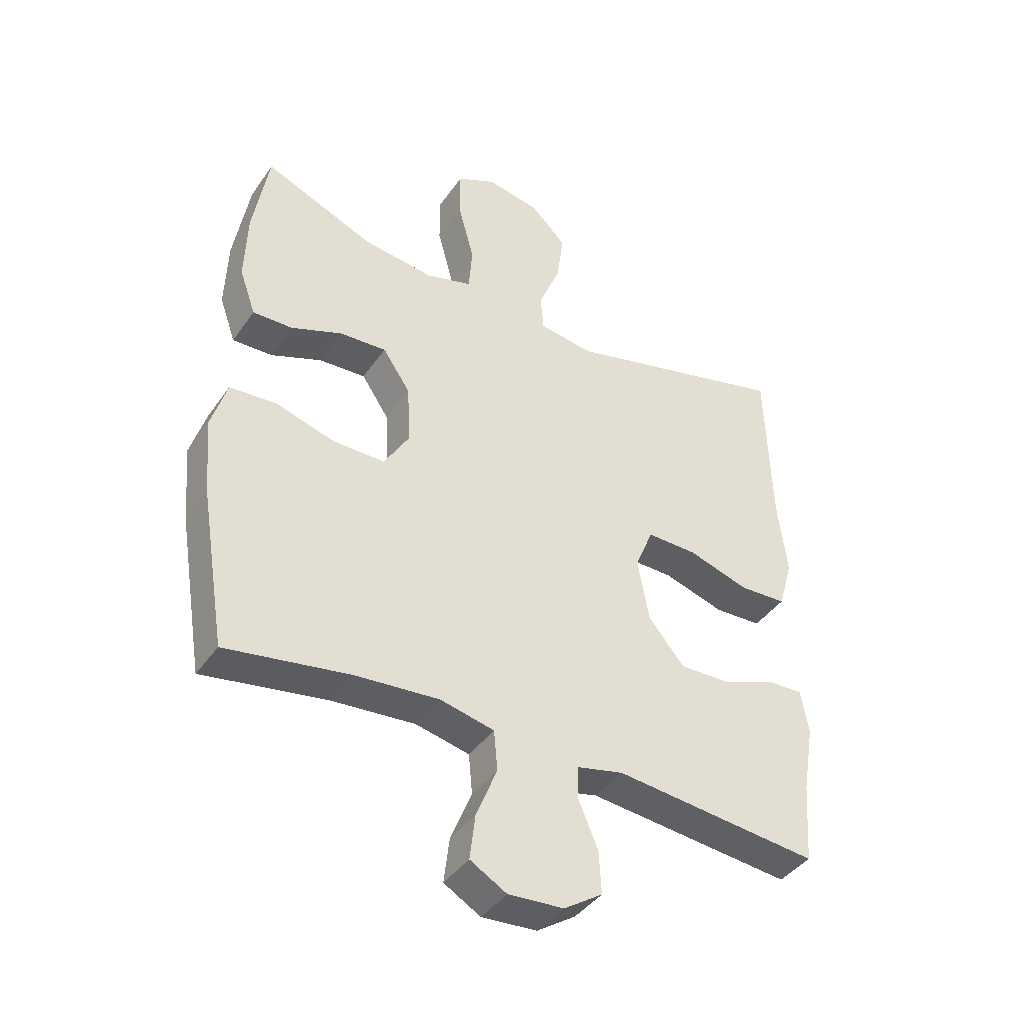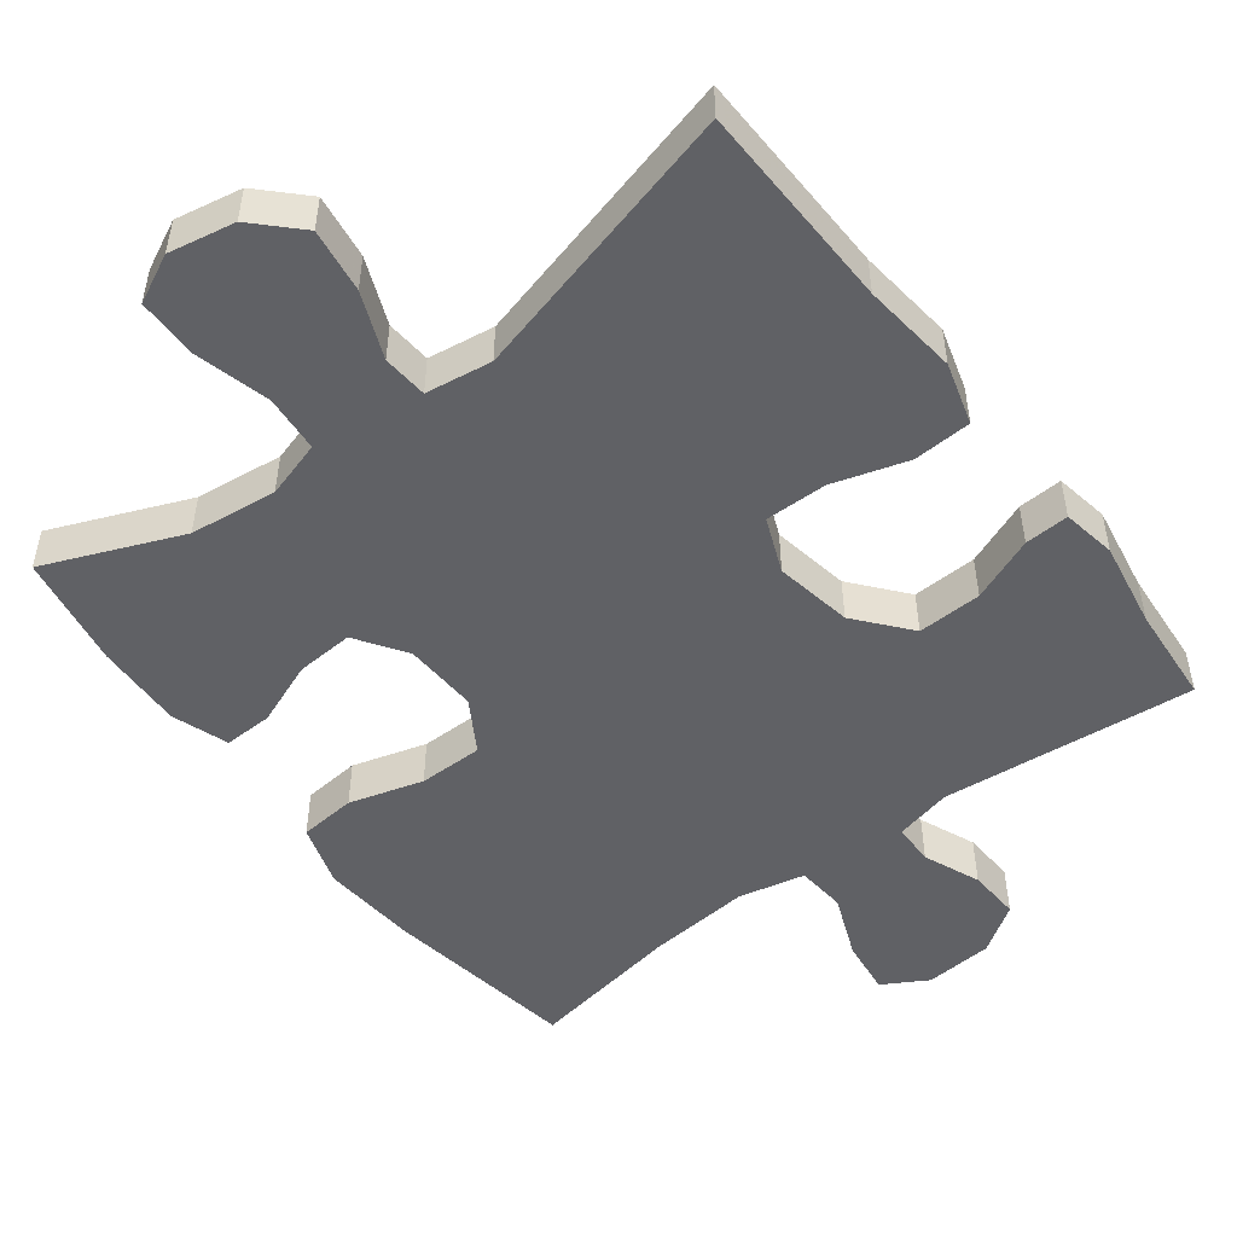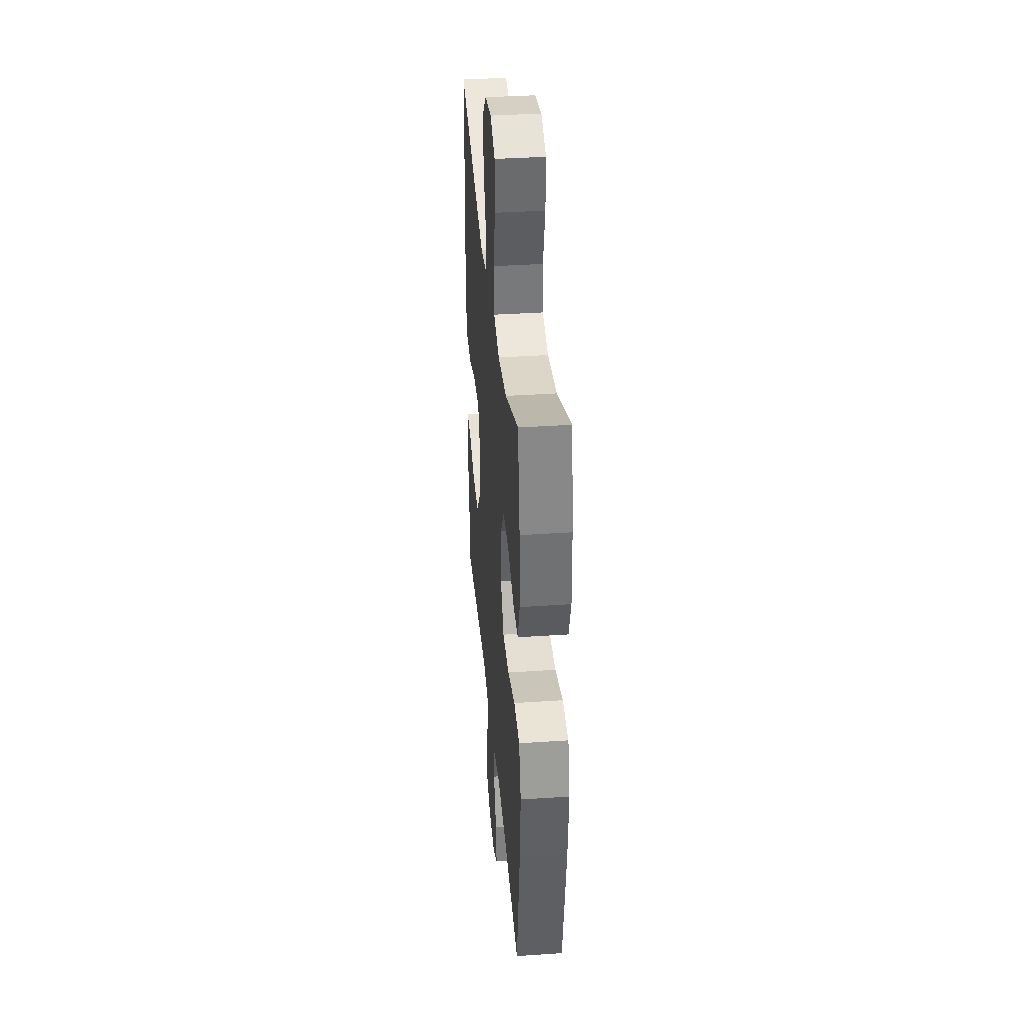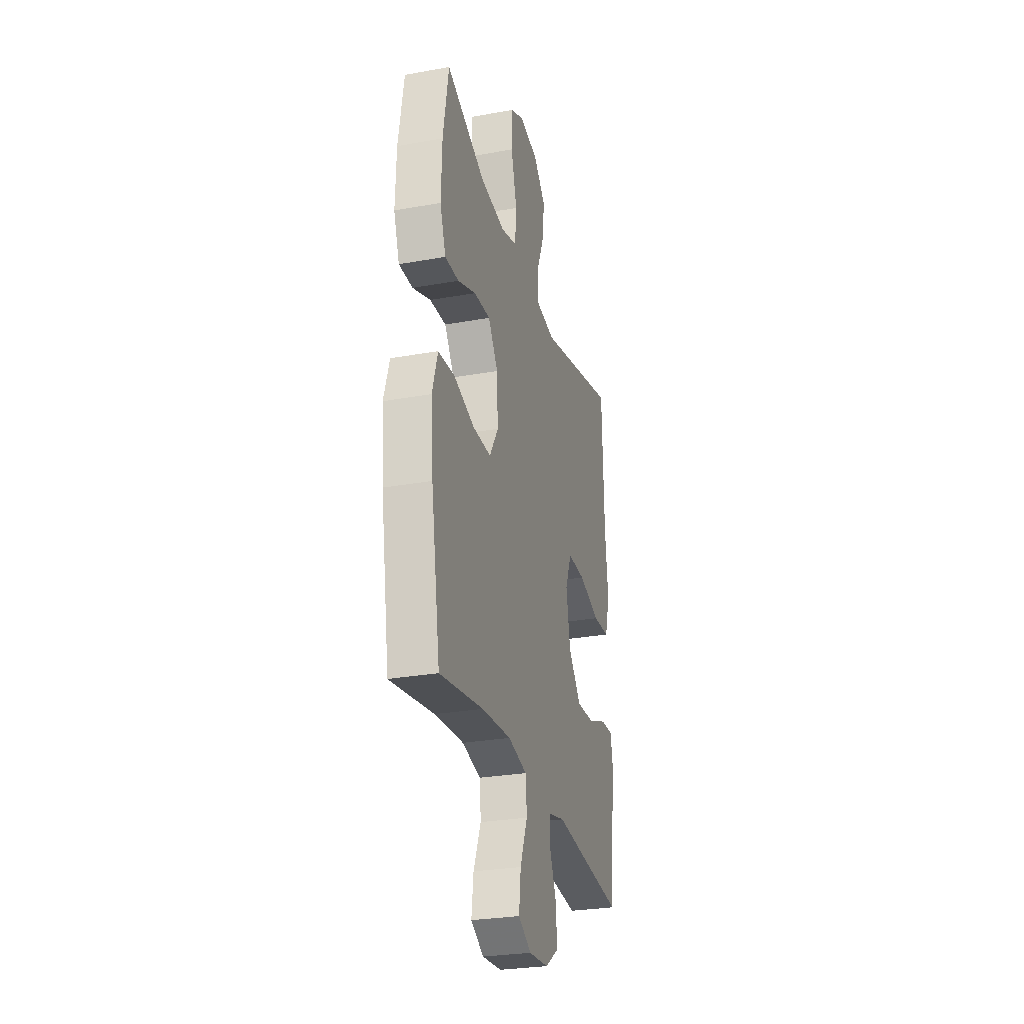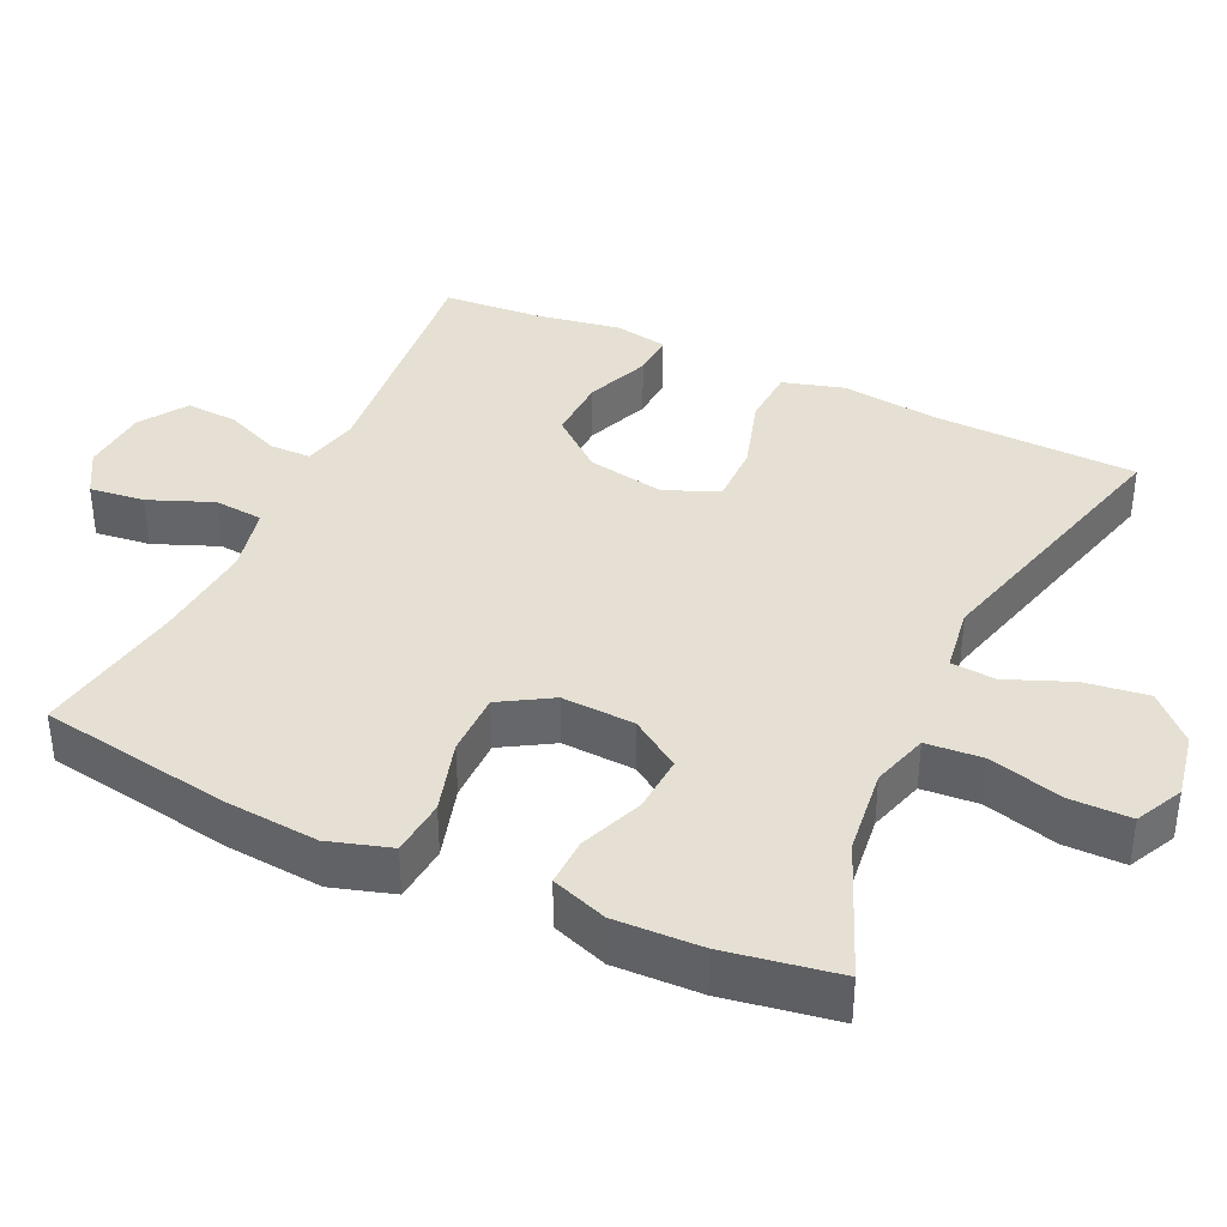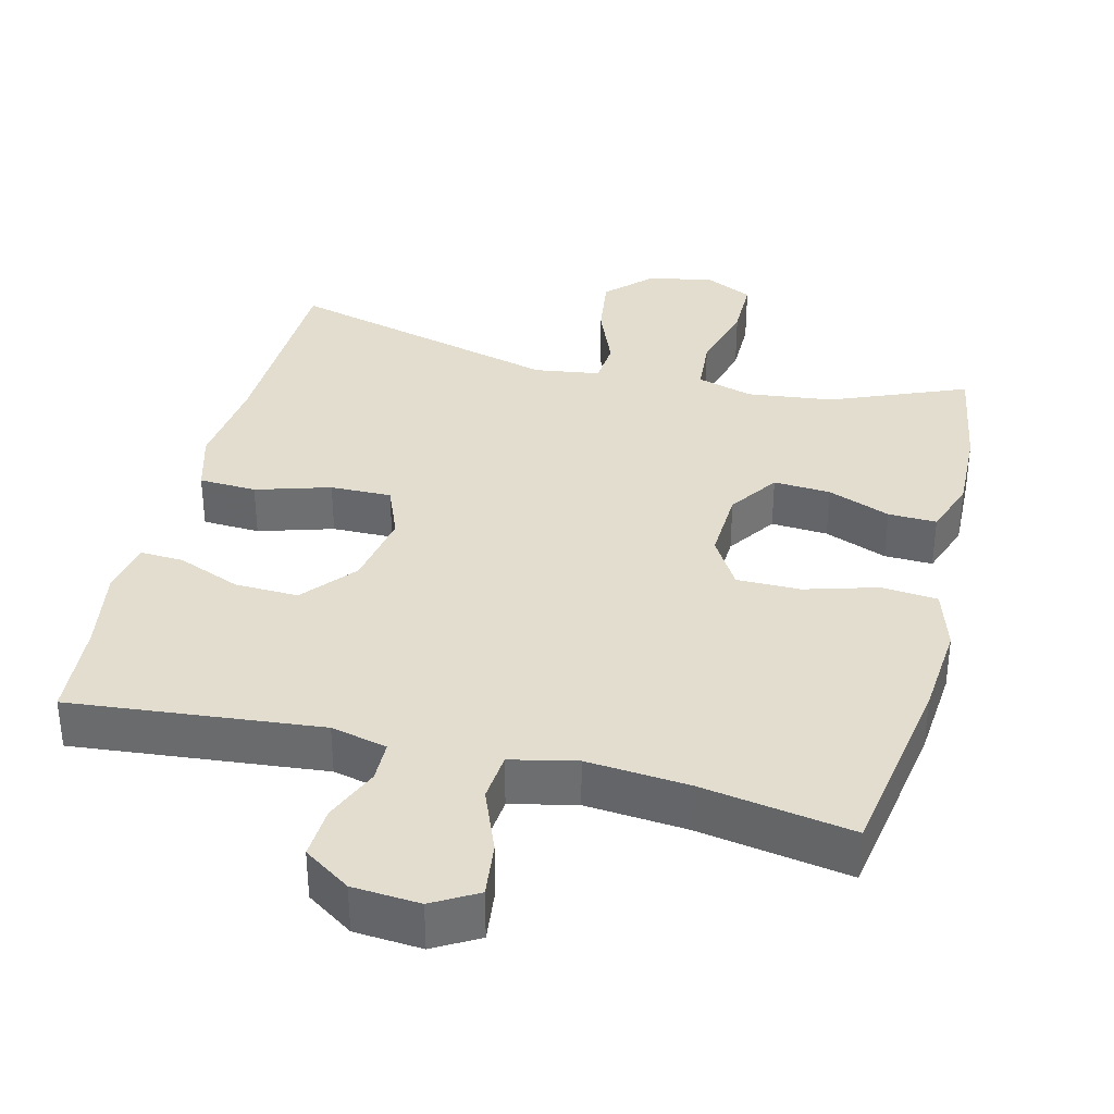
<metadata>
{"format":"obj","ext":"obj","renderer":"f3d","projection":"perspective","resolution":1024,"background":"white","views":[{"elev":-41.3,"azim":-31.8,"up":"+Z"},{"elev":-50.4,"azim":37.2,"up":"+Y"},{"elev":37.1,"azim":-95.0,"up":"+Z"},{"elev":-28.2,"azim":-74.7,"up":"+Z"},{"elev":38.2,"azim":-65.0,"up":"+Y"},{"elev":35.6,"azim":-166.0,"up":"+Y"}]}
</metadata>
<code>
v -0.5 0.07 0.5
v -0.315 0.07 0.424
v -0.197 0.07 0.41
v -0.12 0.07 0.433
v -0.114 0.07 0.51
v -0.141 0.07 0.611
v -0.141 0.07 0.694
v -0.076 0.07 0.726
v 0.014 0.07 0.709
v 0.073 0.07 0.65
v 0.061 0.07 0.563
v 0.025 0.07 0.474
v 0.03 0.07 0.413
v 0.12 0.07 0.4
v 0.5 0.07 0.5
v 0.508 0.07 0.218
v 0.523 0.07 0.089
v 0.499 0.07 0.005
v 0.42 0.07 0.001
v 0.318 0.07 0.032
v 0.234 0.07 0.033
v 0.204 0.07 -0.041
v 0.223 0.07 -0.146
v 0.283 0.07 -0.218
v 0.37 0.07 -0.215
v 0.457 0.07 -0.18
v 0.517 0.07 -0.177
v 0.53 0.07 -0.25
v 0.51 0.07 -0.367
v 0.5 0.07 -0.5
v 0.157 0.07 -0.466
v 0.08 0.07 -0.484
v 0.079 0.07 -0.54
v 0.111 0.07 -0.616
v 0.115 0.07 -0.687
v 0.051 0.07 -0.73
v -0.041 0.07 -0.737
v -0.102 0.07 -0.702
v -0.093 0.07 -0.627
v -0.058 0.07 -0.54
v -0.064 0.07 -0.473
v -0.154 0.07 -0.453
v -0.293 0.07 -0.465
v -0.5 0.07 -0.5
v -0.543 0.07 -0.238
v -0.554 0.07 -0.109
v -0.528 0.07 -0.024
v -0.451 0.07 -0.017
v -0.351 0.07 -0.046
v -0.264 0.07 -0.046
v -0.222 0.07 0.024
v -0.227 0.07 0.124
v -0.273 0.07 0.192
v -0.351 0.07 0.187
v -0.437 0.07 0.153
v -0.503 0.07 0.151
v -0.53 0.07 0.227
v -0.526 0.07 0.346
v -0.5 0 0.5
v -0.315 0 0.424
v -0.197 0 0.41
v -0.12 0 0.433
v -0.114 0 0.51
v -0.141 0 0.611
v -0.141 0 0.694
v -0.076 0 0.726
v 0.014 0 0.709
v 0.073 0 0.65
v 0.061 0 0.563
v 0.025 0 0.474
v 0.03 0 0.413
v 0.12 0 0.4
v 0.5 0 0.5
v 0.508 0 0.218
v 0.523 0 0.089
v 0.499 0 0.005
v 0.42 0 0.001
v 0.318 0 0.032
v 0.234 0 0.033
v 0.204 0 -0.041
v 0.223 0 -0.146
v 0.283 0 -0.218
v 0.37 0 -0.215
v 0.457 0 -0.18
v 0.517 0 -0.177
v 0.53 0 -0.25
v 0.51 0 -0.367
v 0.5 0 -0.5
v 0.157 0 -0.466
v 0.08 0 -0.484
v 0.079 0 -0.54
v 0.111 0 -0.616
v 0.115 0 -0.687
v 0.051 0 -0.73
v -0.041 0 -0.737
v -0.102 0 -0.702
v -0.093 0 -0.627
v -0.058 0 -0.54
v -0.064 0 -0.473
v -0.154 0 -0.453
v -0.293 0 -0.465
v -0.5 0 -0.5
v -0.543 0 -0.238
v -0.554 0 -0.109
v -0.528 0 -0.024
v -0.451 0 -0.017
v -0.351 0 -0.046
v -0.264 0 -0.046
v -0.222 0 0.024
v -0.227 0 0.124
v -0.273 0 0.192
v -0.351 0 0.187
v -0.437 0 0.153
v -0.503 0 0.151
v -0.53 0 0.227
v -0.526 0 0.346
f 57 58 1 2
f 54 55 56 57
f 53 54 57 2
f 52 53 2 3
f 51 52 3 4
f 46 47 48 49
f 46 49 50
f 43 44 45 46
f 42 43 46 50
f 41 42 50 51
f 37 38 39 40
f 35 36 37 40
f 33 34 35 40
f 32 33 40 41
f 31 32 41 51
f 29 30 31 51
f 25 26 27 28
f 24 25 28 29
f 17 18 19 20
f 16 17 20 21
f 14 15 16 21
f 13 14 21 22
f 9 10 11 12
f 7 8 9 12
f 5 6 7 12
f 4 5 12 13
f 24 29 51
f 23 24 51
f 22 23 51
f 4 13 22 51
f 60 59 116 115
f 115 114 113 112
f 60 115 112 111
f 61 60 111 110
f 62 61 110 109
f 107 106 105 104
f 108 107 104
f 104 103 102 101
f 108 104 101 100
f 109 108 100 99
f 98 97 96 95
f 98 95 94 93
f 98 93 92 91
f 99 98 91 90
f 109 99 90 89
f 109 89 88 87
f 86 85 84 83
f 87 86 83 82
f 78 77 76 75
f 79 78 75 74
f 79 74 73 72
f 80 79 72 71
f 70 69 68 67
f 70 67 66 65
f 70 65 64 63
f 71 70 63 62
f 109 87 82
f 109 82 81
f 109 81 80
f 109 80 71 62
f 1 59 60 2
f 2 60 61 3
f 3 61 62 4
f 4 62 63 5
f 5 63 64 6
f 6 64 65 7
f 7 65 66 8
f 8 66 67 9
f 9 67 68 10
f 10 68 69 11
f 11 69 70 12
f 12 70 71 13
f 13 71 72 14
f 14 72 73 15
f 15 73 74 16
f 16 74 75 17
f 17 75 76 18
f 18 76 77 19
f 19 77 78 20
f 20 78 79 21
f 21 79 80 22
f 22 80 81 23
f 23 81 82 24
f 24 82 83 25
f 25 83 84 26
f 26 84 85 27
f 27 85 86 28
f 28 86 87 29
f 29 87 88 30
f 30 88 89 31
f 31 89 90 32
f 32 90 91 33
f 33 91 92 34
f 34 92 93 35
f 35 93 94 36
f 36 94 95 37
f 37 95 96 38
f 38 96 97 39
f 39 97 98 40
f 40 98 99 41
f 41 99 100 42
f 42 100 101 43
f 43 101 102 44
f 44 102 103 45
f 45 103 104 46
f 46 104 105 47
f 47 105 106 48
f 48 106 107 49
f 49 107 108 50
f 50 108 109 51
f 51 109 110 52
f 52 110 111 53
f 53 111 112 54
f 54 112 113 55
f 55 113 114 56
f 56 114 115 57
f 57 115 116 58
f 58 116 59 1

</code>
